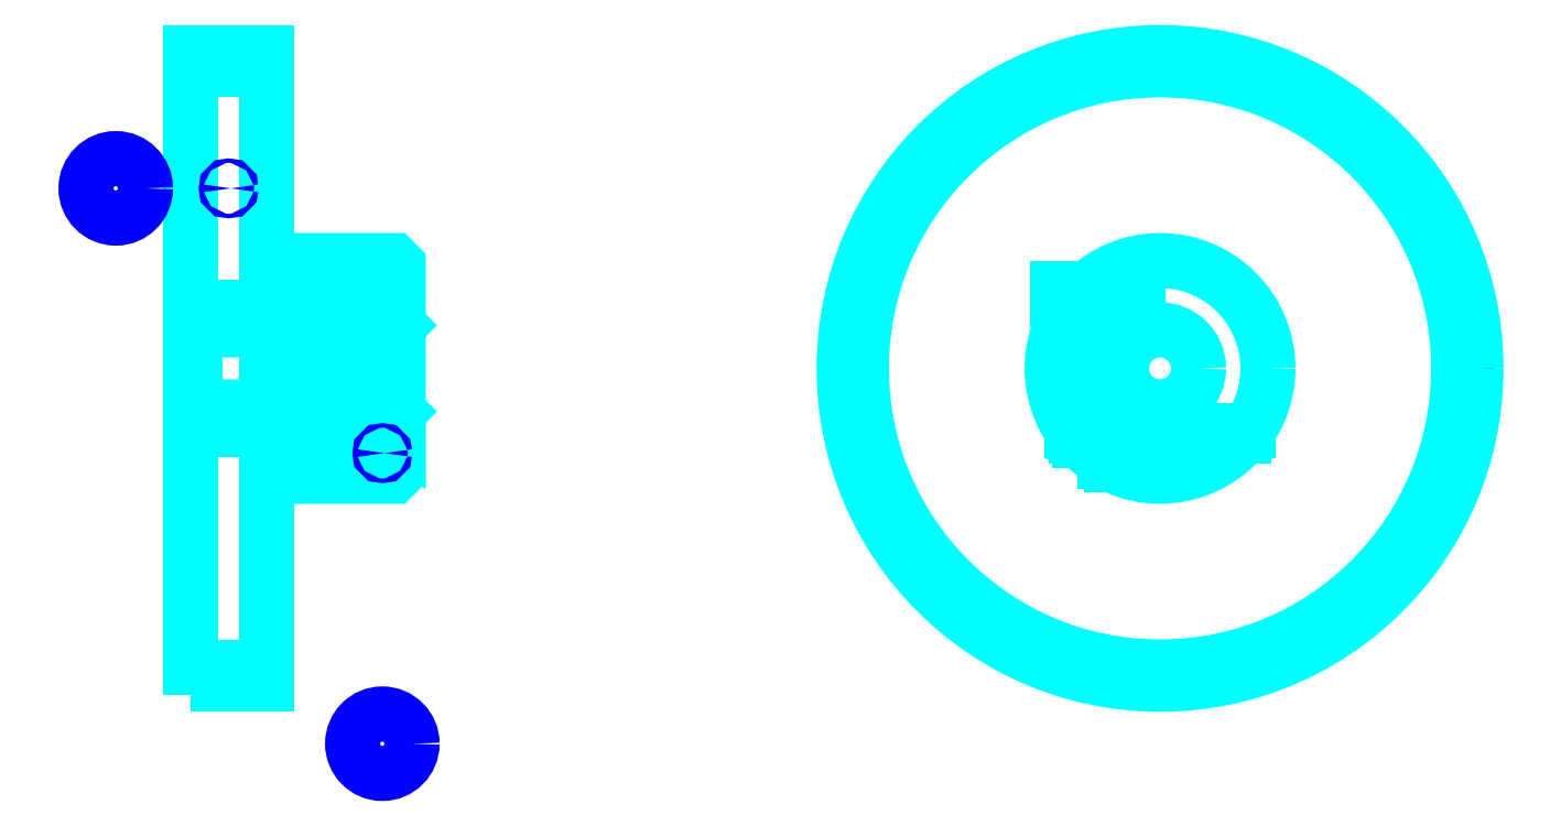
<metadata>
{"format":"dxf","ext":"dxf","renderer":"ezdxf+matplotlib","layout":"modelspace","background":"white","min_lineweight":24,"dpi":150}
</metadata>
<code>
0
SECTION
2
ENTITIES
0
CIRCLE
8
DASHDOT
10
91.88
20
39.79
30
0
40
20
0
LINE
8
HIDDEN
10
40.39
20
42.45
30
0
11
40.39
21
34.6
31
0
0
LINE
8
HIDDEN
10
39.94
20
42.45
30
0
11
39.94
21
33.79
31
0
0
LINE
8
HIDDEN
10
38.34
20
42.45
30
0
11
38.34
21
33.79
31
0
0
LINE
8
HIDDEN
10
37.89
20
42.45
30
0
11
37.89
21
34.6
31
0
0
POLYLINE
8
HIDDEN
66
1
10
0
20
0
30
0
70
2
0
VERTEX
8
HIDDEN
10
90.48
20
46.65
30
0
70
0
0
VERTEX
8
HIDDEN
10
90.48
20
42.45
30
0
70
0
0
VERTEX
8
HIDDEN
10
85.23
20
42.45
30
0
70
0
0
SEQEND
8
0
0
LINE
8
HIDDEN
10
88.73
20
42.45
30
0
11
88.73
21
33.54
31
0
0
LINE
8
HIDDEN
10
88.28
20
42.45
30
0
11
88.28
21
33.79
31
0
0
LINE
8
HIDDEN
10
86.68
20
42.45
30
0
11
86.68
21
35.1
31
0
0
LINE
8
HIDDEN
10
86.23
20
42.45
30
0
11
86.23
21
35.66
31
0
0
LINE
8
0
10
37.04
20
42.45
30
0
11
41.24
21
42.45
31
0
0
ARC
8
0
10
40.19
20
44.27
30
0
40
2.099
50
300
51
60
0
ARC
8
0
10
38.09
20
44.27
30
0
40
2.099
50
120
51
240
0
ARC
8
0
10
39.14
20
42.45
30
0
40
4.199
50
60
51
120
0
LINE
8
0
10
40.39
20
34.41
30
0
11
40.39
21
34.79
31
0
0
LINE
8
0
10
37.89
20
34.41
30
0
11
37.89
21
34.79
31
0
0
ARC
8
0
10
39.14
20
34.79
30
0
40
1.25
50
180
51
0
0
ARC
8
0
10
39.14
20
34.41
30
0
40
1.25
50
0
51
180
0
LINE
8
0
10
86.43
20
35.39
30
0
11
97.32
21
35.39
31
0
0
LINE
8
0
10
86.15
20
35.77
30
0
11
97.61
21
35.77
31
0
0
CIRCLE
8
0
10
91.88
20
39.79
30
0
40
19.38
0
CIRCLE
8
0
10
91.88
20
39.79
30
0
40
20.5
0
CIRCLE
8
0
10
91.88
20
39.79
30
0
40
7
0
CIRCLE
8
0
10
91.88
20
39.79
30
0
40
2.5
0
LINE
8
0
10
28.94
20
59.16
30
0
11
33.94
21
59.16
31
0
0
LINE
8
0
10
28.94
20
20.41
30
0
11
33.94
21
20.41
31
0
0
POLYLINE
8
HIDDEN
66
1
10
0
20
0
30
0
70
2
0
VERTEX
8
HIDDEN
10
89.73
20
42.45
30
0
70
0
0
VERTEX
8
HIDDEN
10
89.73
20
44.95
30
0
70
0
0
VERTEX
8
HIDDEN
10
85.23
20
44.95
30
0
70
0
0
VERTEX
8
HIDDEN
10
85.23
20
42.45
30
0
70
0
0
SEQEND
8
0
0
POLYLINE
8
0
66
1
10
0
20
0
30
0
70
2
0
VERTEX
8
0
10
36.89
20
42.45
30
0
70
0
0
VERTEX
8
0
10
41.39
20
42.45
30
0
70
0
0
VERTEX
8
0
10
41.39
20
44.95
30
0
70
0
0
VERTEX
8
0
10
36.89
20
44.95
30
0
70
0
0
VERTEX
8
0
10
36.89
20
42.45
30
0
70
0
0
SEQEND
8
0
0
POLYLINE
8
0
66
1
10
0
20
0
30
0
70
2
0
VERTEX
8
0
10
34.71
20
32.79
30
0
70
0
0
VERTEX
8
0
10
42.14
20
32.79
30
0
70
0
0
VERTEX
8
0
10
42.44
20
33.09
30
0
70
0
0
VERTEX
8
0
10
42.44
20
35.39
30
0
70
0
0
VERTEX
8
0
10
34.71
20
41.87
30
0
70
0
0
VERTEX
8
0
10
34.71
20
32.79
30
0
70
0
0
SEQEND
8
0
0
POLYLINE
8
0
66
1
10
0
20
0
30
0
70
2
0
VERTEX
8
0
10
33.94
20
32.79
30
0
70
0
0
VERTEX
8
0
10
34.42
20
32.79
30
0
70
0
0
VERTEX
8
0
10
34.42
20
44.19
30
0
70
0
0
VERTEX
8
0
10
34.71
20
44.19
30
0
70
0
0
VERTEX
8
0
10
34.71
20
42.25
30
0
70
0
0
VERTEX
8
0
10
42.44
20
35.77
30
0
70
0
0
VERTEX
8
0
10
42.44
20
46.49
30
0
70
0
0
VERTEX
8
0
10
42.14
20
46.79
30
0
70
0
0
VERTEX
8
0
10
33.94
20
46.79
30
0
70
0
0
SEQEND
8
0
0
POLYLINE
8
0
66
1
10
0
20
0
30
0
70
2
0
VERTEX
8
0
10
28.94
20
19.29
30
0
70
0
0
VERTEX
8
0
10
28.94
20
19.29
30
0
70
0
0
VERTEX
8
0
10
33.94
20
19.29
30
0
70
0
0
VERTEX
8
0
10
33.94
20
19.29
30
0
70
0
0
VERTEX
8
0
10
33.94
20
60.29
30
0
70
0
0
VERTEX
8
0
10
33.94
20
60.29
30
0
70
0
0
VERTEX
8
0
10
28.94
20
60.29
30
0
70
0
0
VERTEX
8
0
10
28.94
20
60.29
30
0
70
0
0
VERTEX
8
0
10
28.94
20
19.29
30
0
70
0
0
SEQEND
8
0
0
POLYLINE
8
HIDDEN
66
1
10
0
20
0
30
0
70
2
0
VERTEX
8
HIDDEN
10
28.94
20
36.99
30
0
70
0
0
VERTEX
8
HIDDEN
10
29.24
20
37.29
30
0
70
0
0
VERTEX
8
HIDDEN
10
42.14
20
37.29
30
0
70
0
0
VERTEX
8
HIDDEN
10
42.14
20
42.29
30
0
70
0
0
VERTEX
8
HIDDEN
10
29.24
20
42.29
30
0
70
0
0
VERTEX
8
HIDDEN
10
28.94
20
42.59
30
0
70
0
0
SEQEND
8
0
0
LINE
8
HIDDEN
10
29.24
20
42.29
30
0
11
29.24
21
37.29
31
0
0
LINE
8
HIDDEN
10
42.44
20
42.59
30
0
11
42.14
21
42.29
31
0
0
LINE
8
HIDDEN
10
42.44
20
36.99
30
0
11
42.14
21
37.29
31
0
0
CIRCLE
8
0
10
31.44
20
51.48
30
0
40
0.1447
0
CIRCLE
8
0
10
24.12
20
51.48
30
0
40
1.929
0
CIRCLE
8
0
10
41.41
20
34.29
30
0
40
0.1447
0
CIRCLE
8
0
10
41.41
20
15.43
30
0
40
1.929
0
LINE
8
HIDDEN
10
28.94
20
35.79
30
0
11
33.94
21
35.79
31
0
0
LINE
8
HIDDEN
10
28.94
20
43.79
30
0
11
33.94
21
43.79
31
0
0
ENDSEC
0
EOF

</code>
